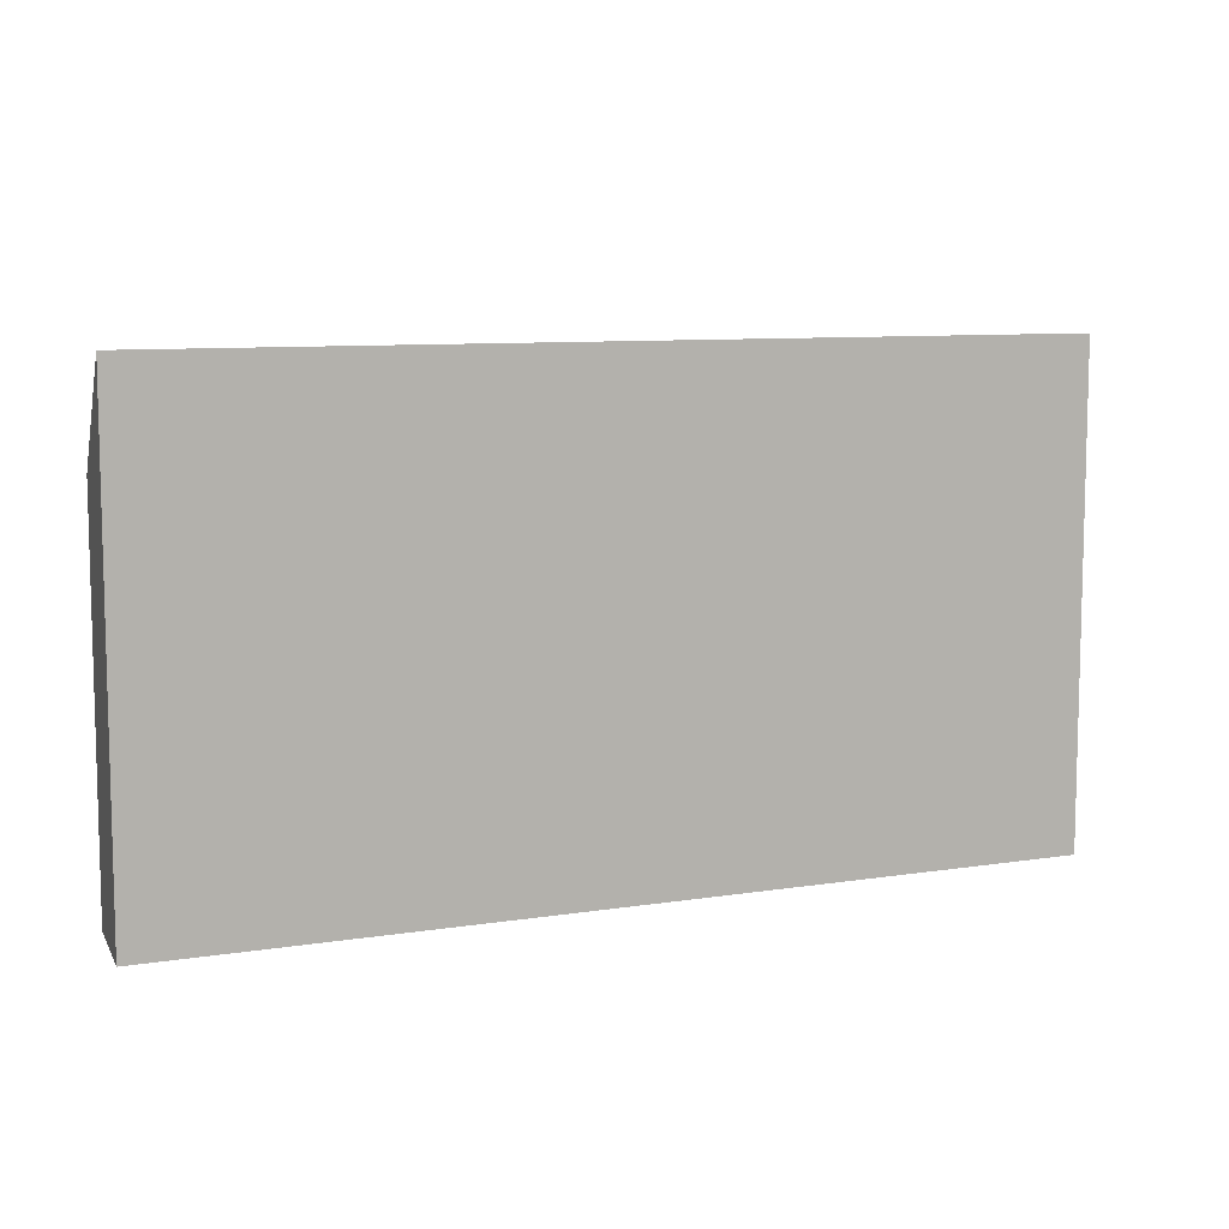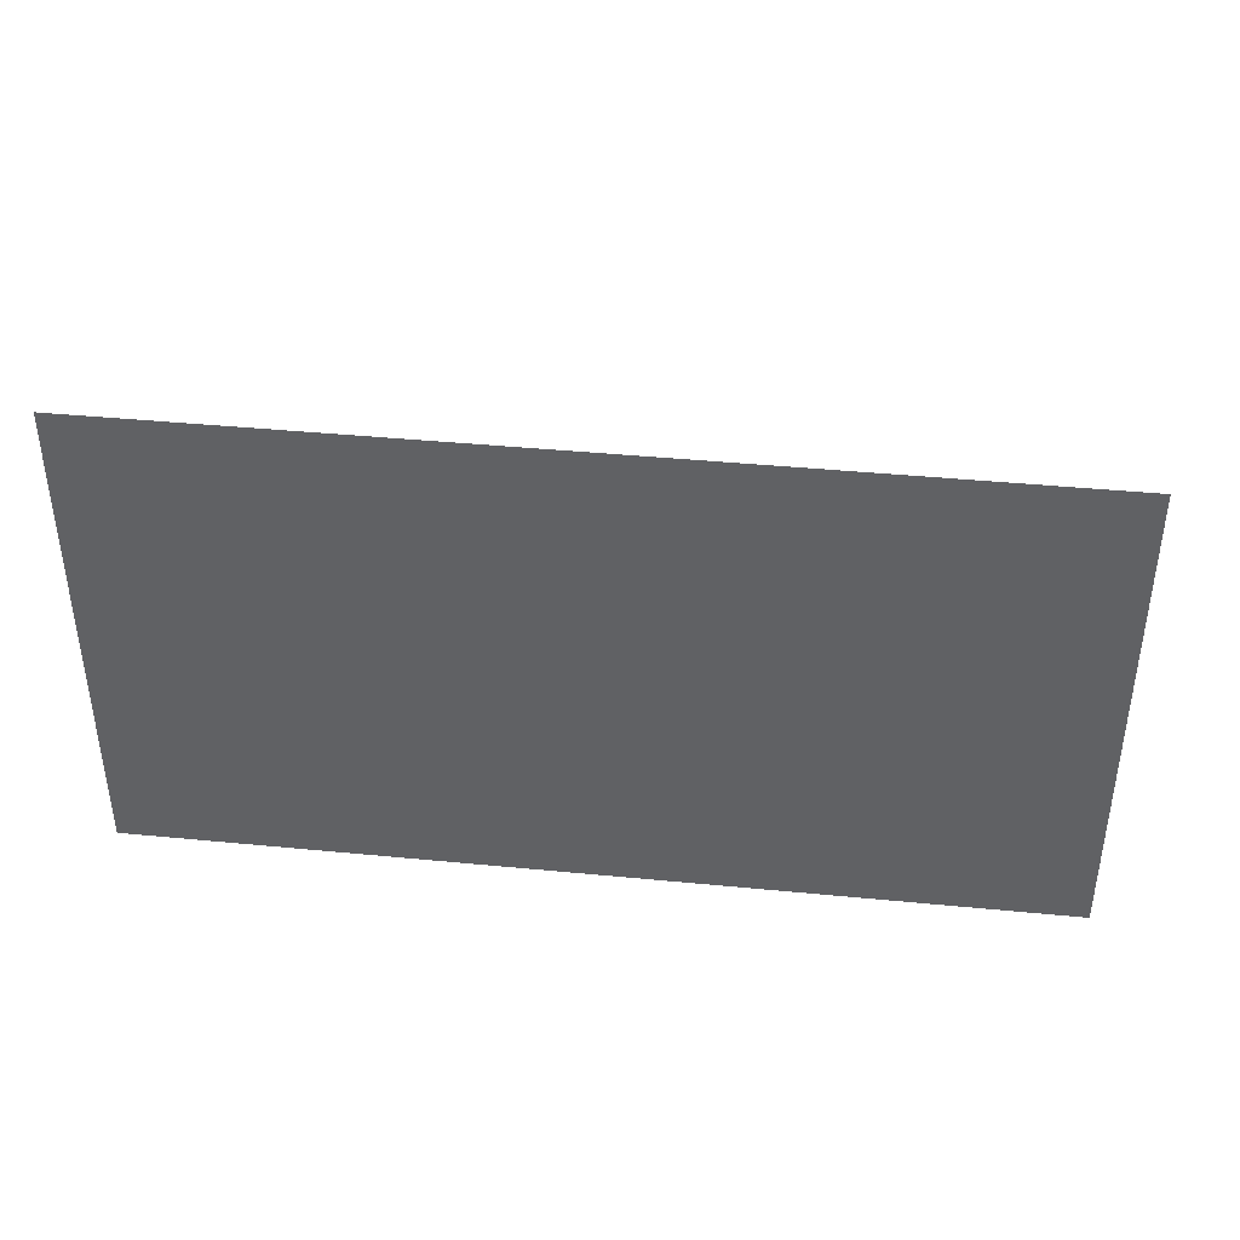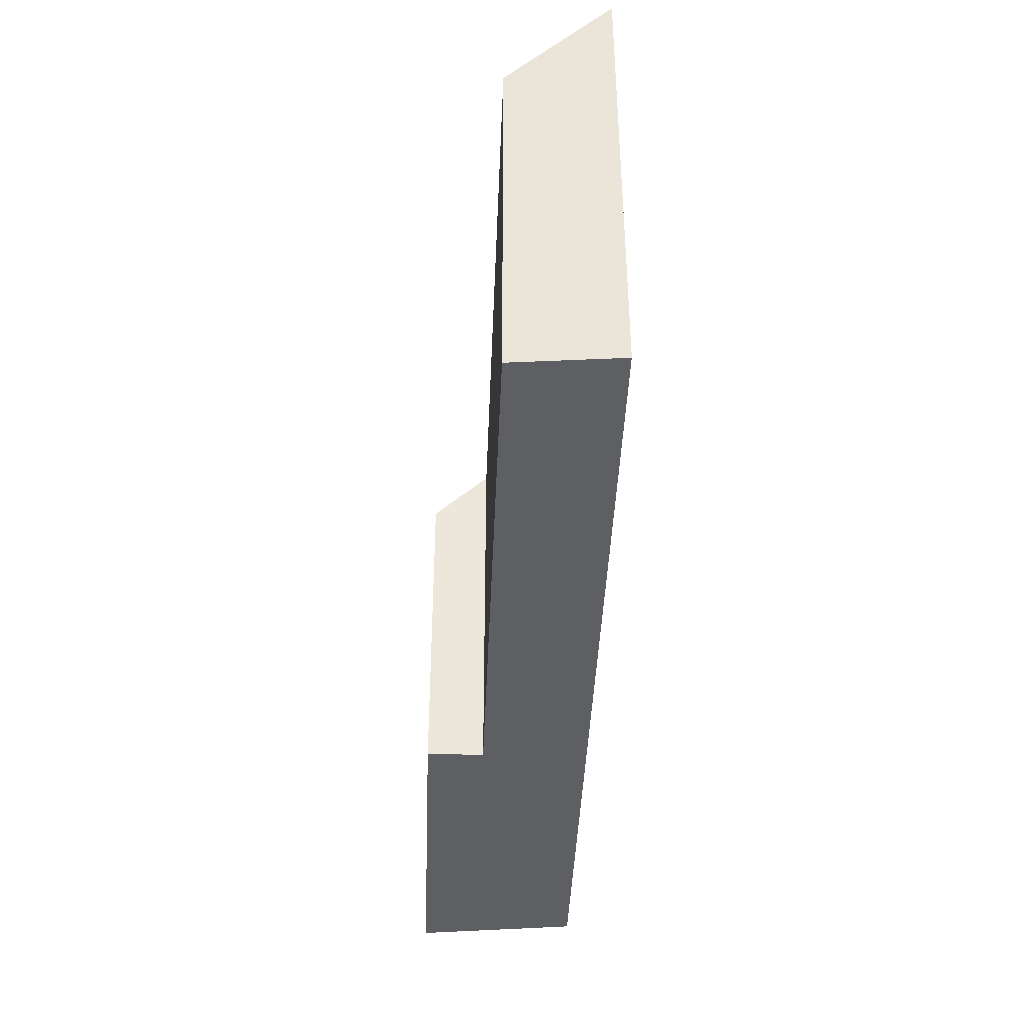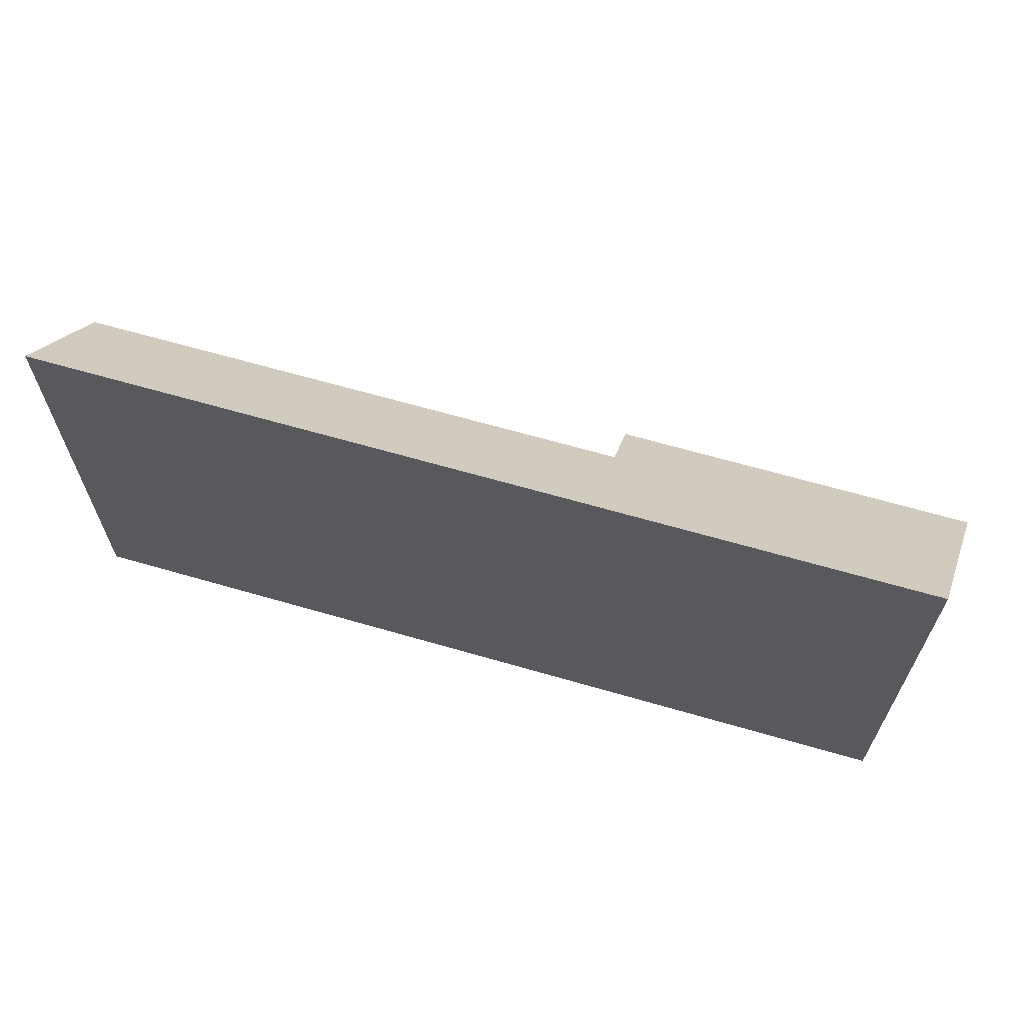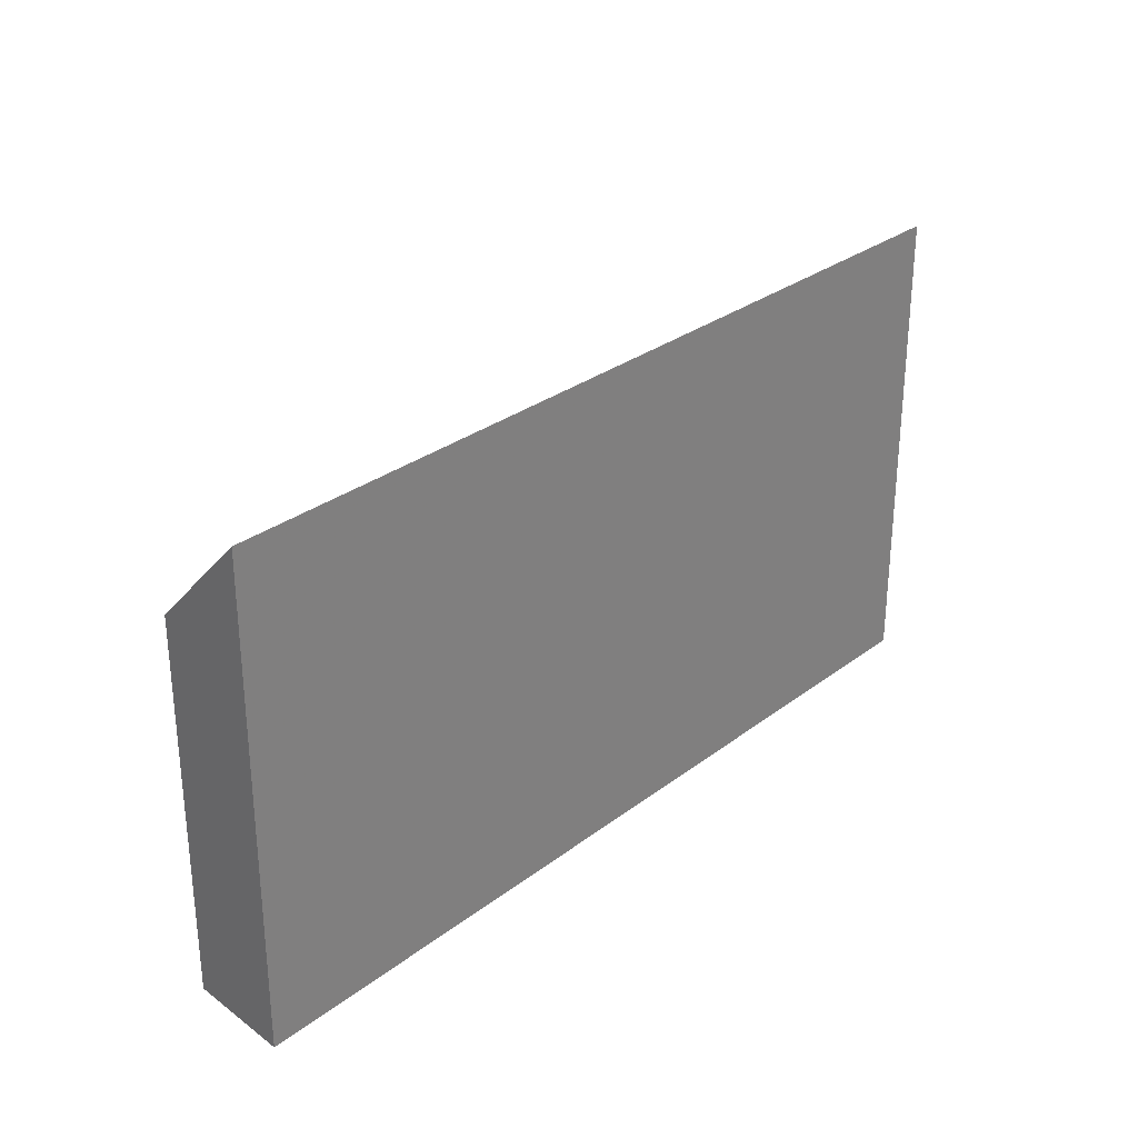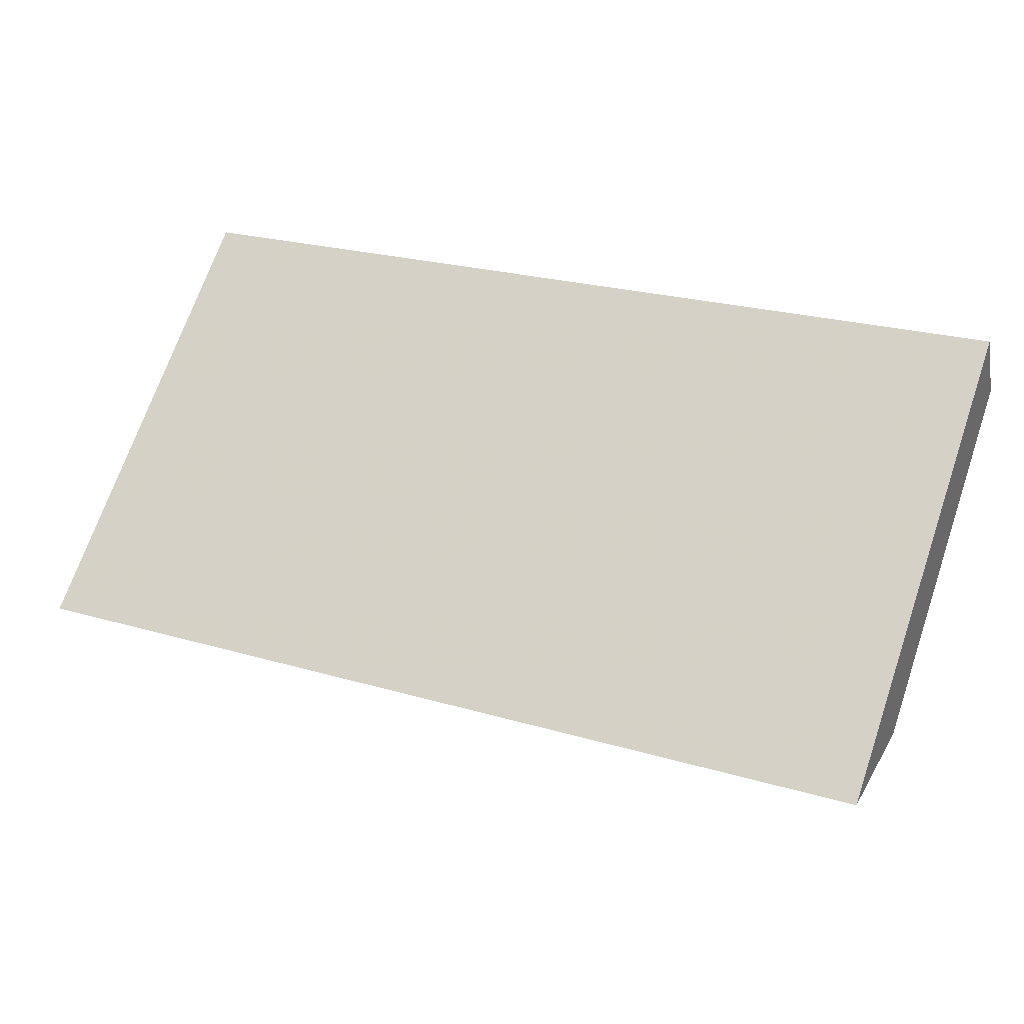
<metadata>
{"format":"obj","ext":"obj","renderer":"f3d","projection":"perspective","resolution":1024,"background":"white","views":[{"elev":8.8,"azim":-4.2,"up":"+Y"},{"elev":41.4,"azim":25.7,"up":"+Y"},{"elev":-41.7,"azim":-73.2,"up":"+Y"},{"elev":65.5,"azim":35.2,"up":"+Y"},{"elev":29.4,"azim":-29.1,"up":"+Y"},{"elev":69.9,"azim":-161.0,"up":"+Z"}]}
</metadata>
<code>
v 0.5405 0.004649 5.933
v 0.5354 -0.01642 5.913
v 0.5354 -0.09353 5.913
v 0.5405 -0.09353 5.933
v 0.5354 -0.01642 5.913
v 0.6408 -0.01652 5.876
v 0.6408 -0.09353 5.876
v 0.5354 -0.09353 5.913
v 0.6408 -0.01652 5.876
v 0.6371 -0.02786 5.866
v 0.6371 -0.09353 5.866
v 0.6408 -0.09353 5.876
v 0.6371 -0.02786 5.866
v 0.7054 -0.02786 5.842
v 0.7054 -0.09353 5.842
v 0.6371 -0.09353 5.866
v 0.5405 -0.09353 5.933
v 0.5354 -0.09353 5.913
v 0.6408 -0.09353 5.876
v 0.6371 -0.09353 5.866
v 0.7054 -0.09353 5.842
v 0.712 -0.09353 5.874
v 0.712 0.004627 5.874
v 0.5405 0.004649 5.933
v 0.5405 -0.09353 5.933
v 0.712 -0.09353 5.874
v 0.5354 -0.01642 5.913
v 0.5405 0.004649 5.933
v 0.712 0.004627 5.874
v 0.6408 -0.01652 5.876
v 0.6371 -0.02786 5.866
v 0.7054 -0.02786 5.842
v 0.7054 -0.02786 5.842
v 0.712 0.004627 5.874
v 0.712 -0.09353 5.874
v 0.7054 -0.09353 5.842
f 1 2 3
f 1 3 4
f 5 6 7
f 5 7 8
f 9 10 11
f 9 11 12
f 13 14 15
f 13 15 16
f 17 18 19
f 19 20 21
f 17 19 21
f 22 17 21
f 23 24 25
f 23 25 26
f 27 28 29
f 30 27 29
f 31 30 32
f 32 30 29
f 33 34 35
f 33 35 36

</code>
